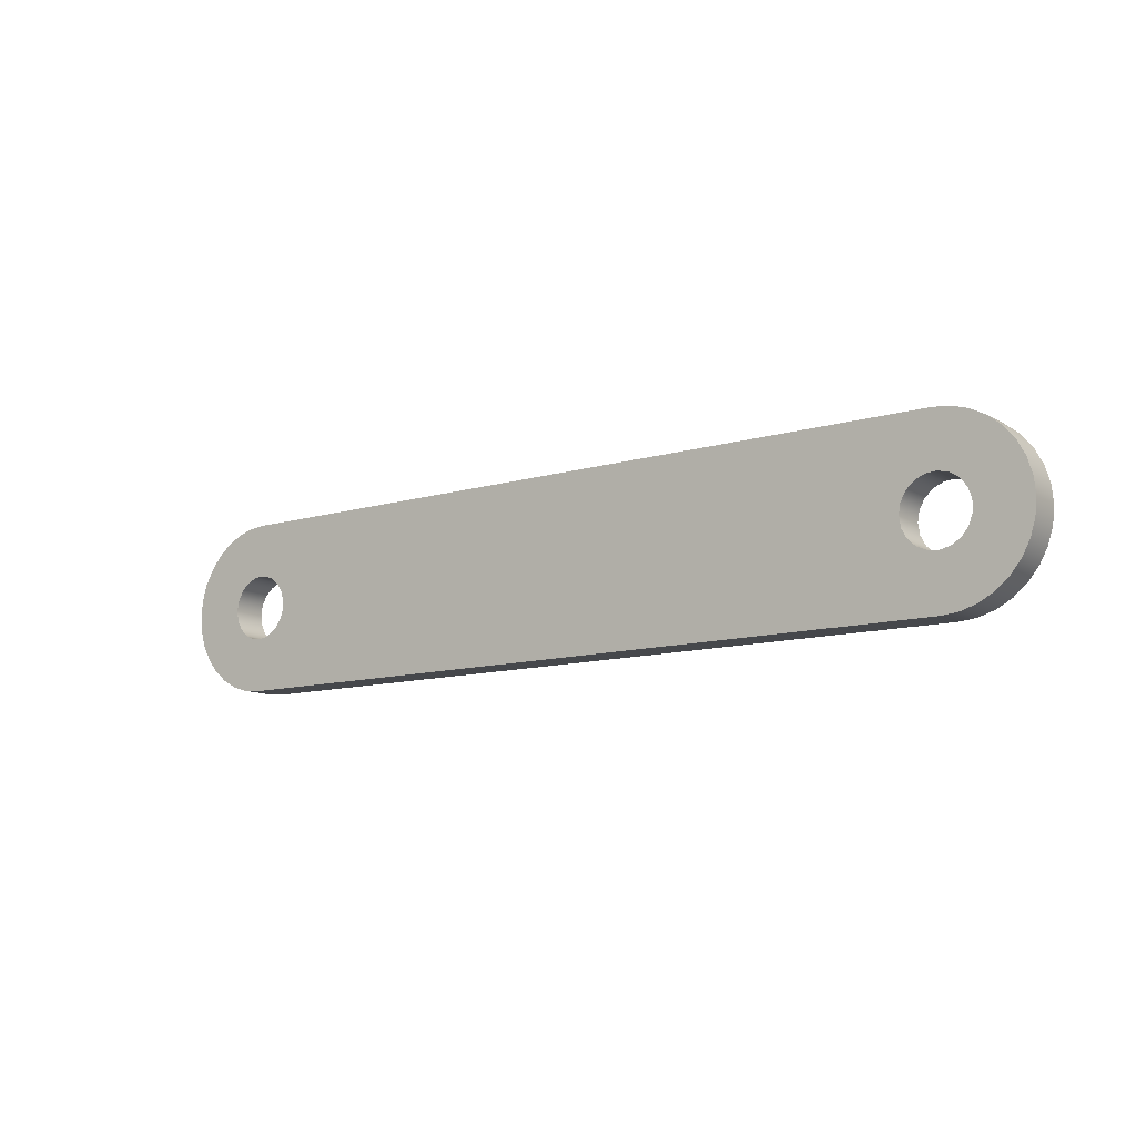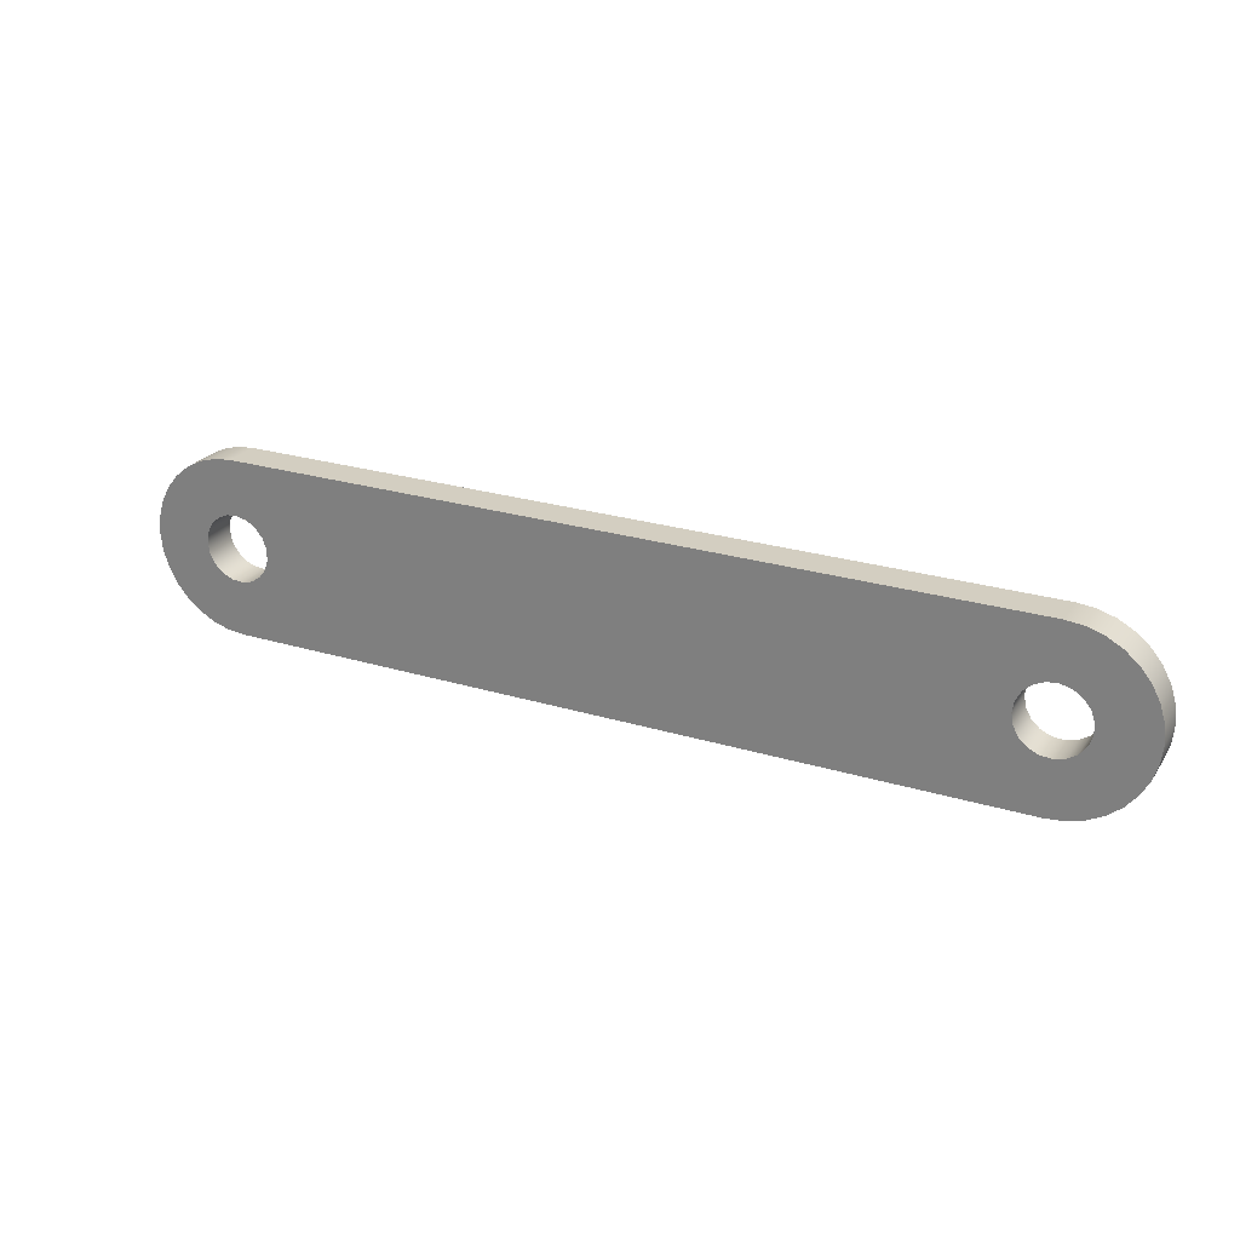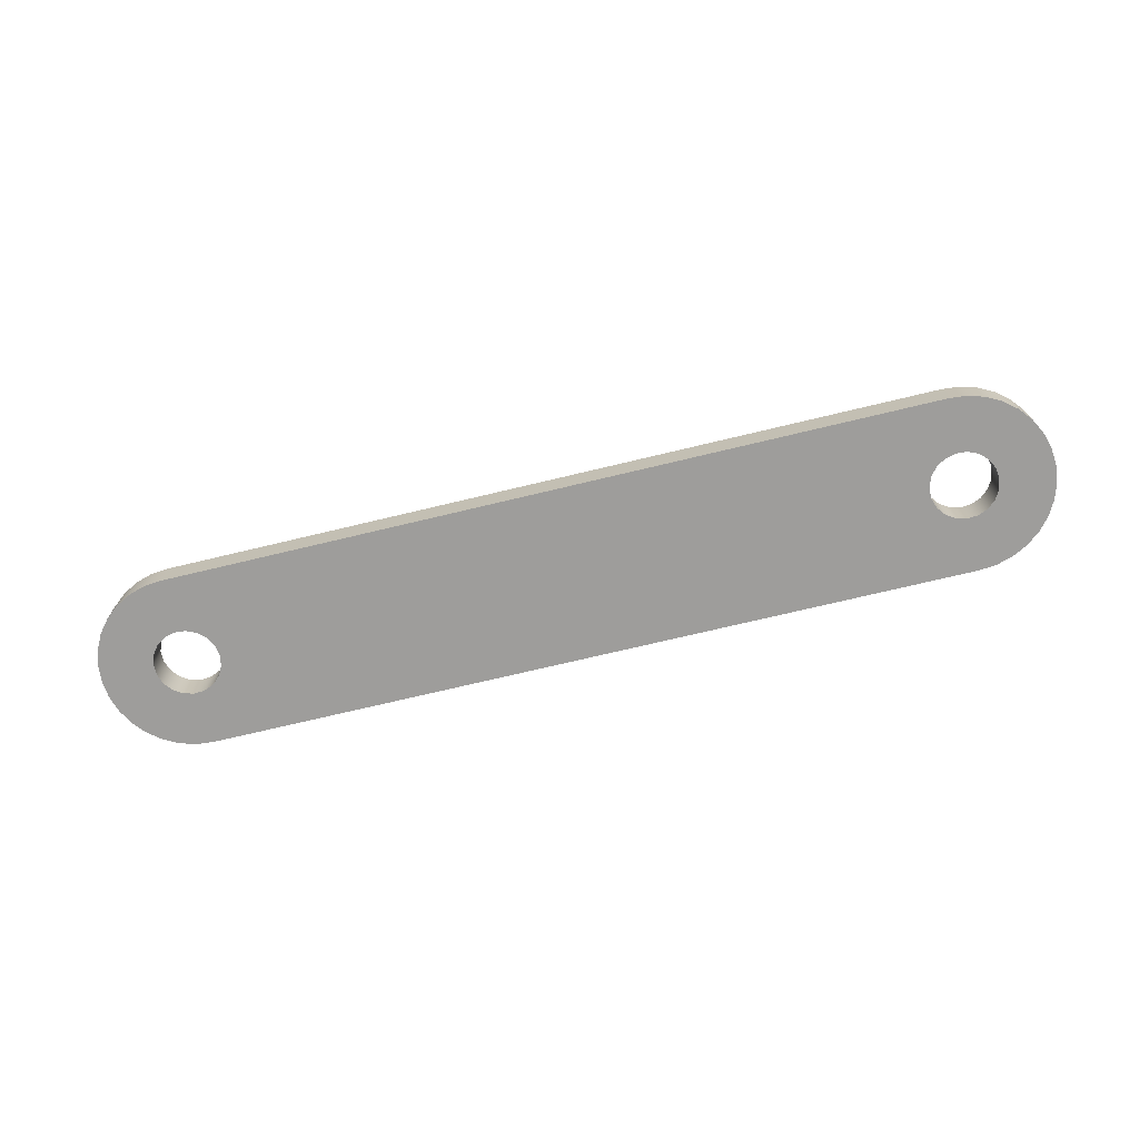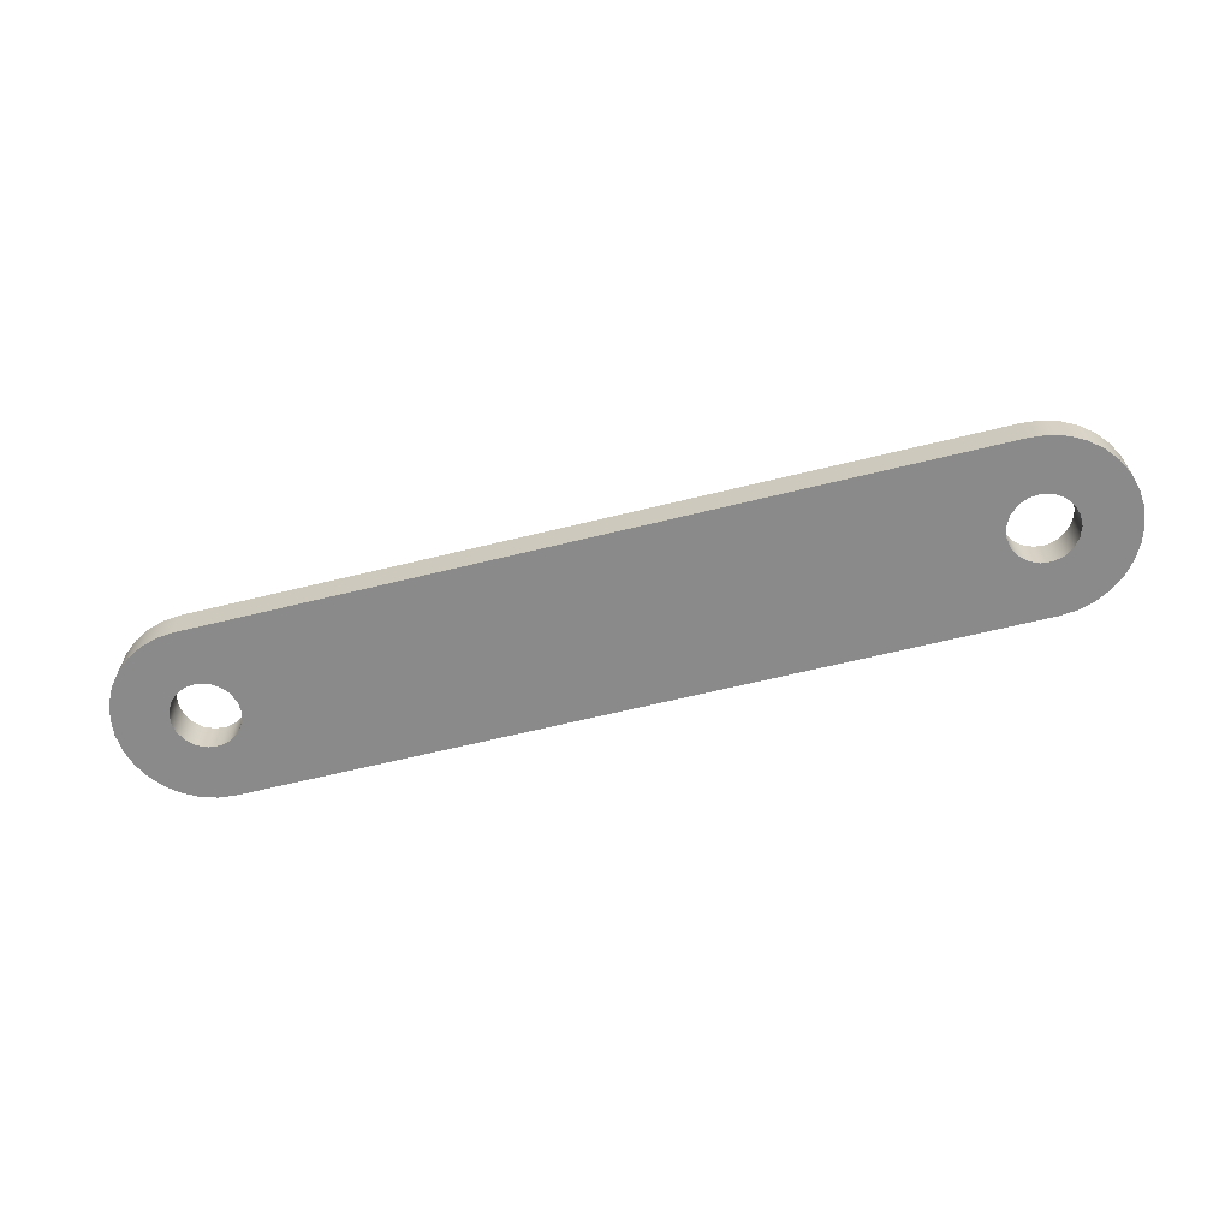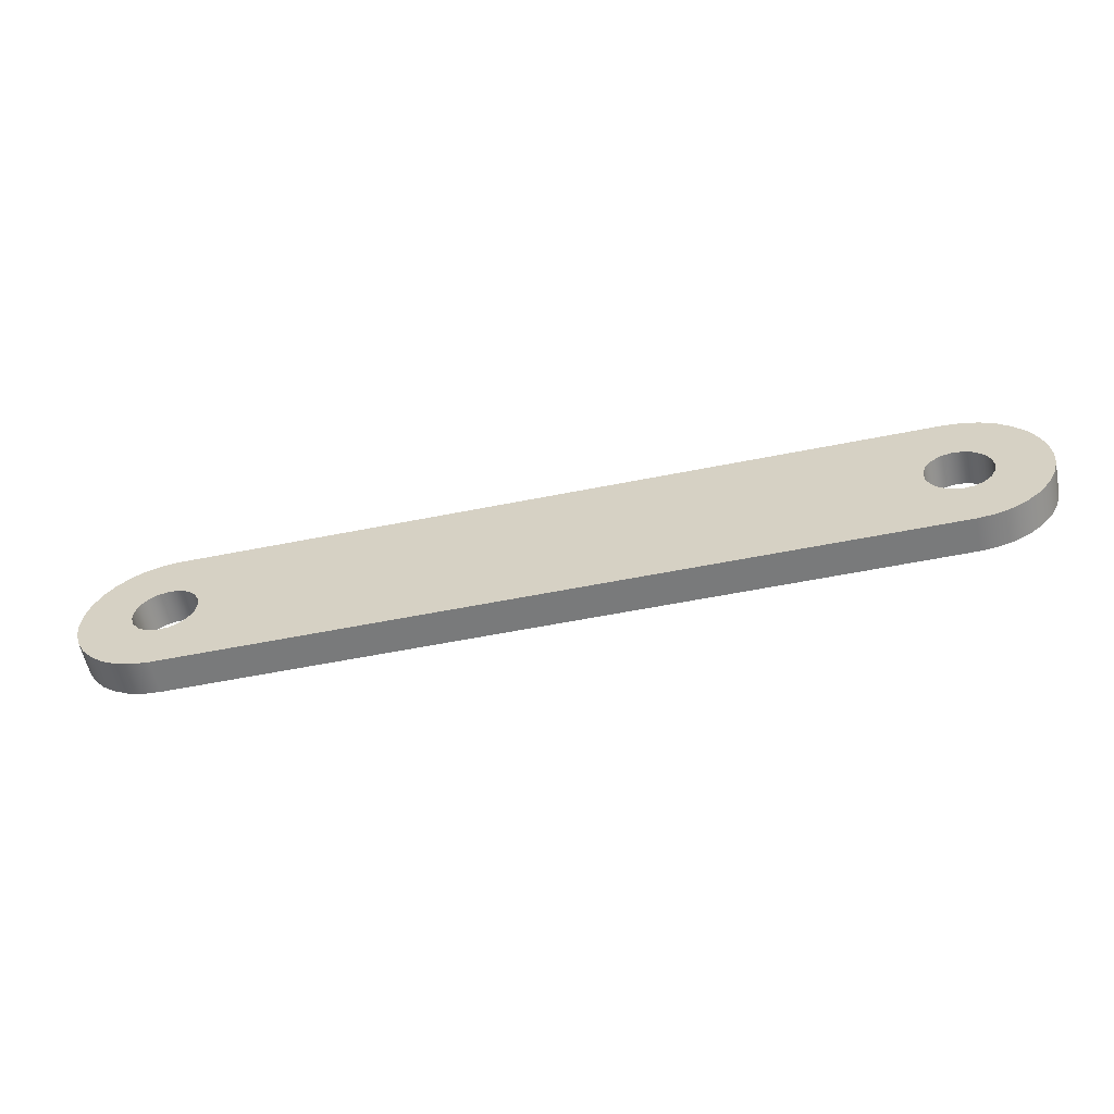
<metadata>
{"format":"obj","ext":"obj","renderer":"f3d","projection":"perspective","resolution":1024,"background":"white","views":[{"elev":-11.2,"azim":36.3,"up":"+Z"},{"elev":25.0,"azim":26.3,"up":"+Z"},{"elev":-70.5,"azim":-166.4,"up":"+Y"},{"elev":-63.6,"azim":14.0,"up":"+Y"},{"elev":-58.0,"azim":-168.3,"up":"+Z"}]}
</metadata>
<code>
v 1.029 0.254 2.955e-17
v 1.042 0.254 0.07835
v 1.08 0.254 0.1482
v 1.138 0.254 0.202
v 1.211 0.254 0.2339
v 1.29 0.254 0.2405
v 1.367 0.254 0.221
v 1.433 0.254 0.1775
v 1.482 0.254 0.1148
v 1.508 0.254 0.03972
v 1.508 0.254 -0.03972
v 1.482 0.254 -0.1148
v 1.433 0.254 -0.1775
v 1.367 0.254 -0.221
v 1.29 0.254 -0.2405
v 1.211 0.254 -0.2339
v 1.138 0.254 -0.202
v 1.08 0.254 -0.1482
v 1.042 0.254 -0.07835
v 1.029 0 2.955e-17
v 1.042 0 -0.07835
v 1.08 0 -0.1482
v 1.138 0 -0.202
v 1.211 0 -0.2339
v 1.29 0 -0.2405
v 1.367 0 -0.221
v 1.433 0 -0.1775
v 1.482 0 -0.1148
v 1.508 0 -0.03972
v 1.508 0 0.03972
v 1.482 0 0.1148
v 1.433 0 0.1775
v 1.367 0 0.221
v 1.29 0 0.2405
v 1.211 0 0.2339
v 1.138 0 0.202
v 1.08 0 0.1482
v 1.042 0 0.07835
v 1.029 0.254 2.955e-17
v 1.029 0 2.955e-17
v 6.617 0.254 2.955e-17
v 6.63 0.254 0.07835
v 6.668 0.254 0.1482
v 6.726 0.254 0.202
v 6.799 0.254 0.2339
v 6.878 0.254 0.2405
v 6.955 0.254 0.221
v 7.021 0.254 0.1775
v 7.07 0.254 0.1148
v 7.096 0.254 0.03972
v 7.096 0.254 -0.03972
v 7.07 0.254 -0.1148
v 7.021 0.254 -0.1775
v 6.955 0.254 -0.221
v 6.878 0.254 -0.2405
v 6.799 0.254 -0.2339
v 6.726 0.254 -0.202
v 6.668 0.254 -0.1482
v 6.63 0.254 -0.07835
v 6.617 0 2.955e-17
v 6.63 0 -0.07835
v 6.668 0 -0.1482
v 6.726 0 -0.202
v 6.799 0 -0.2339
v 6.878 0 -0.2405
v 6.955 0 -0.221
v 7.021 0 -0.1775
v 7.07 0 -0.1148
v 7.096 0 -0.03972
v 7.096 0 0.03972
v 7.07 0 0.1148
v 7.021 0 0.1775
v 6.955 0 0.221
v 6.878 0 0.2405
v 6.799 0 0.2339
v 6.726 0 0.202
v 6.668 0 0.1482
v 6.63 0 0.07835
v 6.617 0.254 2.955e-17
v 6.617 0 2.955e-17
v 1.27 0 0.635
v 6.858 0 0.635
v 6.858 0.254 0.635
v 1.27 0.254 0.635
v 1.27 0 -0.635
v 1.146 0 -0.6228
v 1.027 0 -0.5867
v 0.9172 0 -0.528
v 0.821 0 -0.449
v 0.742 0 -0.3528
v 0.6833 0 -0.243
v 0.6472 0 -0.1239
v 0.635 0 -3.888e-17
v 0.6472 0 0.1239
v 0.6833 0 0.243
v 0.742 0 0.3528
v 0.821 0 0.449
v 0.9172 0 0.528
v 1.027 0 0.5867
v 1.146 0 0.6228
v 1.27 0 0.635
v 1.27 0.254 0.635
v 1.146 0.254 0.6228
v 1.027 0.254 0.5867
v 0.9172 0.254 0.528
v 0.821 0.254 0.449
v 0.742 0.254 0.3528
v 0.6833 0.254 0.243
v 0.6472 0.254 0.1239
v 0.635 0.254 -3.888e-17
v 0.6472 0.254 -0.1239
v 0.6833 0.254 -0.243
v 0.742 0.254 -0.3528
v 0.821 0.254 -0.449
v 0.9172 0.254 -0.528
v 1.027 0.254 -0.5867
v 1.146 0.254 -0.6228
v 1.27 0.254 -0.635
v 6.858 0 -0.635
v 1.27 0 -0.635
v 1.27 0.254 -0.635
v 6.858 0.254 -0.635
v 6.858 0 0.635
v 6.982 0 0.6228
v 7.101 0 0.5867
v 7.211 0 0.528
v 7.307 0 0.449
v 7.386 0 0.3528
v 7.445 0 0.243
v 7.481 0 0.1239
v 7.493 0 3.888e-17
v 7.481 0 -0.1239
v 7.445 0 -0.243
v 7.386 0 -0.3528
v 7.307 0 -0.449
v 7.211 0 -0.528
v 7.101 0 -0.5867
v 6.982 0 -0.6228
v 6.858 0 -0.635
v 6.858 0.254 -0.635
v 6.982 0.254 -0.6228
v 7.101 0.254 -0.5867
v 7.211 0.254 -0.528
v 7.307 0.254 -0.449
v 7.386 0.254 -0.3528
v 7.445 0.254 -0.243
v 7.481 0.254 -0.1239
v 7.493 0.254 3.888e-17
v 7.481 0.254 0.1239
v 7.445 0.254 0.243
v 7.386 0.254 0.3528
v 7.307 0.254 0.449
v 7.211 0.254 0.528
v 7.101 0.254 0.5867
v 6.982 0.254 0.6228
v 6.858 0.254 0.635
v 6.617 0.254 2.955e-17
v 6.63 0.254 -0.07835
v 6.668 0.254 -0.1482
v 6.726 0.254 -0.202
v 6.799 0.254 -0.2339
v 6.878 0.254 -0.2405
v 6.955 0.254 -0.221
v 7.021 0.254 -0.1775
v 7.07 0.254 -0.1148
v 7.096 0.254 -0.03972
v 7.096 0.254 0.03972
v 7.07 0.254 0.1148
v 7.021 0.254 0.1775
v 6.955 0.254 0.221
v 6.878 0.254 0.2405
v 6.799 0.254 0.2339
v 6.726 0.254 0.202
v 6.668 0.254 0.1482
v 6.63 0.254 0.07835
v 1.029 0.254 2.955e-17
v 1.042 0.254 -0.07835
v 1.08 0.254 -0.1482
v 1.138 0.254 -0.202
v 1.211 0.254 -0.2339
v 1.29 0.254 -0.2405
v 1.367 0.254 -0.221
v 1.433 0.254 -0.1775
v 1.482 0.254 -0.1148
v 1.508 0.254 -0.03972
v 1.508 0.254 0.03972
v 1.482 0.254 0.1148
v 1.433 0.254 0.1775
v 1.367 0.254 0.221
v 1.29 0.254 0.2405
v 1.211 0.254 0.2339
v 1.138 0.254 0.202
v 1.08 0.254 0.1482
v 1.042 0.254 0.07835
v 6.858 0.254 0.635
v 6.982 0.254 0.6228
v 7.101 0.254 0.5867
v 7.211 0.254 0.528
v 7.307 0.254 0.449
v 7.386 0.254 0.3528
v 7.445 0.254 0.243
v 7.481 0.254 0.1239
v 7.493 0.254 3.888e-17
v 7.481 0.254 -0.1239
v 7.445 0.254 -0.243
v 7.386 0.254 -0.3528
v 7.307 0.254 -0.449
v 7.211 0.254 -0.528
v 7.101 0.254 -0.5867
v 6.982 0.254 -0.6228
v 6.858 0.254 -0.635
v 1.27 0.254 -0.635
v 1.146 0.254 -0.6228
v 1.027 0.254 -0.5867
v 0.9172 0.254 -0.528
v 0.821 0.254 -0.449
v 0.742 0.254 -0.3528
v 0.6833 0.254 -0.243
v 0.6472 0.254 -0.1239
v 0.635 0.254 -3.888e-17
v 0.6472 0.254 0.1239
v 0.6833 0.254 0.243
v 0.742 0.254 0.3528
v 0.821 0.254 0.449
v 0.9172 0.254 0.528
v 1.027 0.254 0.5867
v 1.146 0.254 0.6228
v 1.27 0.254 0.635
v 6.617 0 2.955e-17
v 6.63 0 0.07835
v 6.668 0 0.1482
v 6.726 0 0.202
v 6.799 0 0.2339
v 6.878 0 0.2405
v 6.955 0 0.221
v 7.021 0 0.1775
v 7.07 0 0.1148
v 7.096 0 0.03972
v 7.096 0 -0.03972
v 7.07 0 -0.1148
v 7.021 0 -0.1775
v 6.955 0 -0.221
v 6.878 0 -0.2405
v 6.799 0 -0.2339
v 6.726 0 -0.202
v 6.668 0 -0.1482
v 6.63 0 -0.07835
v 1.029 0 2.955e-17
v 1.042 0 0.07835
v 1.08 0 0.1482
v 1.138 0 0.202
v 1.211 0 0.2339
v 1.29 0 0.2405
v 1.367 0 0.221
v 1.433 0 0.1775
v 1.482 0 0.1148
v 1.508 0 0.03972
v 1.508 0 -0.03972
v 1.482 0 -0.1148
v 1.433 0 -0.1775
v 1.367 0 -0.221
v 1.29 0 -0.2405
v 1.211 0 -0.2339
v 1.138 0 -0.202
v 1.08 0 -0.1482
v 1.042 0 -0.07835
v 6.858 0 -0.635
v 6.982 0 -0.6228
v 7.101 0 -0.5867
v 7.211 0 -0.528
v 7.307 0 -0.449
v 7.386 0 -0.3528
v 7.445 0 -0.243
v 7.481 0 -0.1239
v 7.493 0 3.888e-17
v 7.481 0 0.1239
v 7.445 0 0.243
v 7.386 0 0.3528
v 7.307 0 0.449
v 7.211 0 0.528
v 7.101 0 0.5867
v 6.982 0 0.6228
v 6.858 0 0.635
v 1.27 0 0.635
v 1.146 0 0.6228
v 1.027 0 0.5867
v 0.9172 0 0.528
v 0.821 0 0.449
v 0.742 0 0.3528
v 0.6833 0 0.243
v 0.6472 0 0.1239
v 0.635 0 -3.888e-17
v 0.6472 0 -0.1239
v 0.6833 0 -0.243
v 0.742 0 -0.3528
v 0.821 0 -0.449
v 0.9172 0 -0.528
v 1.027 0 -0.5867
v 1.146 0 -0.6228
v 1.27 0 -0.635
g ae8631ee-e2f4-11ea-8b35-54bf646e7e1f
f 2 38 1
f 1 38 40
f 39 20 19
f 19 20 21
f 19 21 18
f 18 21 22
f 18 22 17
f 17 22 23
f 17 23 16
f 16 23 24
f 16 24 15
f 15 24 25
f 15 25 14
f 14 25 26
f 14 26 13
f 13 26 27
f 13 27 12
f 12 27 28
f 12 28 11
f 11 28 29
f 11 29 10
f 10 29 30
f 10 30 9
f 9 30 31
f 9 31 8
f 8 31 32
f 8 32 7
f 7 32 33
f 7 33 6
f 6 33 34
f 6 34 5
f 5 34 35
f 5 35 4
f 4 35 36
f 4 36 3
f 3 36 37
f 3 37 2
f 2 37 38
g ae8a9ede-e2f4-11ea-ac82-54bf646e7e1f
f 42 78 41
f 41 78 80
f 79 60 59
f 59 60 61
f 59 61 58
f 58 61 62
f 58 62 57
f 57 62 63
f 57 63 56
f 56 63 64
f 56 64 55
f 55 64 65
f 55 65 54
f 54 65 66
f 54 66 53
f 53 66 67
f 53 67 52
f 52 67 68
f 52 68 51
f 51 68 69
f 51 69 50
f 50 69 70
f 50 70 49
f 49 70 71
f 49 71 48
f 48 71 72
f 48 72 47
f 47 72 73
f 47 73 46
f 46 73 74
f 46 74 45
f 45 74 75
f 45 75 44
f 44 75 76
f 44 76 43
f 43 76 77
f 43 77 42
f 42 77 78
g ae8ee49c-e2f4-11ea-8695-54bf646e7e1f
f 81 82 84
f 84 82 83
g ae930348-e2f4-11ea-ae3f-54bf646e7e1f
f 118 85 117
f 117 85 86
f 117 86 116
f 116 86 87
f 116 87 115
f 115 87 88
f 115 88 114
f 114 88 89
f 114 89 113
f 113 89 90
f 113 90 112
f 112 90 91
f 112 91 111
f 111 91 92
f 111 92 110
f 110 92 93
f 110 93 109
f 109 93 94
f 109 94 108
f 108 94 95
f 108 95 107
f 107 95 96
f 107 96 106
f 106 96 97
f 106 97 105
f 105 97 98
f 105 98 104
f 104 98 99
f 104 99 103
f 103 99 100
f 103 100 102
f 102 100 101
g ae9721f4-e2f4-11ea-9337-54bf646e7e1f
f 119 120 122
f 122 120 121
g ae9bb5a6-e2f4-11ea-825e-54bf646e7e1f
f 156 123 155
f 155 123 124
f 155 124 154
f 154 124 125
f 154 125 153
f 153 125 126
f 153 126 152
f 152 126 127
f 152 127 151
f 151 127 128
f 151 128 150
f 150 128 129
f 150 129 149
f 149 129 130
f 149 130 148
f 148 130 131
f 148 131 147
f 147 131 132
f 147 132 146
f 146 132 133
f 146 133 145
f 145 133 134
f 145 134 144
f 144 134 135
f 144 135 143
f 143 135 136
f 143 136 142
f 142 136 137
f 142 137 141
f 141 137 138
f 141 138 140
f 140 138 139
g aea15b00-e2f4-11ea-a191-54bf646e7e1f
f 158 185 157
f 157 185 186
f 157 186 175
f 175 186 187
f 175 187 174
f 174 187 188
f 174 188 173
f 173 188 189
f 173 189 195
f 195 189 228
f 228 189 190
f 228 190 225
f 225 190 224
f 224 190 223
f 223 190 191
f 223 191 222
f 222 191 192
f 222 192 193
f 185 158 184
f 184 158 159
f 184 159 183
f 183 159 160
f 183 160 182
f 182 160 211
f 182 211 212
f 160 161 211
f 211 161 208
f 211 208 209
f 208 161 207
f 207 161 162
f 207 162 206
f 206 162 205
f 205 162 163
f 205 163 164
f 205 164 204
f 204 164 165
f 204 165 166
f 204 166 203
f 203 166 167
f 203 167 202
f 202 167 168
f 202 168 169
f 202 169 201
f 201 169 170
f 201 170 171
f 172 199 171
f 171 199 200
f 171 200 201
f 173 195 172
f 172 195 198
f 172 198 199
f 194 176 220
f 220 176 177
f 220 177 219
f 219 177 178
f 219 178 218
f 218 178 179
f 218 179 180
f 218 180 217
f 217 180 181
f 217 181 216
f 216 181 215
f 215 181 212
f 215 212 214
f 214 212 213
f 181 182 212
f 222 193 221
f 221 193 194
f 221 194 220
f 196 197 195
f 195 197 198
f 209 210 211
f 225 226 228
f 228 226 227
g aea5a0da-e2f4-11ea-9626-54bf646e7e1f
f 230 257 229
f 229 257 258
f 229 258 247
f 247 258 259
f 247 259 246
f 246 259 260
f 246 260 245
f 245 260 261
f 245 261 267
f 267 261 300
f 300 261 262
f 300 262 297
f 297 262 296
f 296 262 295
f 295 262 263
f 295 263 294
f 294 263 264
f 294 264 265
f 257 230 256
f 256 230 231
f 256 231 255
f 255 231 232
f 255 232 254
f 254 232 283
f 254 283 284
f 232 233 283
f 283 233 280
f 283 280 281
f 280 233 279
f 279 233 234
f 279 234 278
f 278 234 277
f 277 234 235
f 277 235 236
f 277 236 276
f 276 236 237
f 276 237 238
f 276 238 275
f 275 238 239
f 275 239 274
f 274 239 240
f 274 240 241
f 274 241 273
f 273 241 242
f 273 242 243
f 244 271 243
f 243 271 272
f 243 272 273
f 245 267 244
f 244 267 270
f 244 270 271
f 266 248 292
f 292 248 249
f 292 249 291
f 291 249 250
f 291 250 290
f 290 250 251
f 290 251 252
f 290 252 289
f 289 252 253
f 289 253 288
f 288 253 287
f 287 253 284
f 287 284 286
f 286 284 285
f 253 254 284
f 294 265 293
f 293 265 266
f 293 266 292
f 268 269 267
f 267 269 270
f 281 282 283
f 297 298 300
f 300 298 299

</code>
